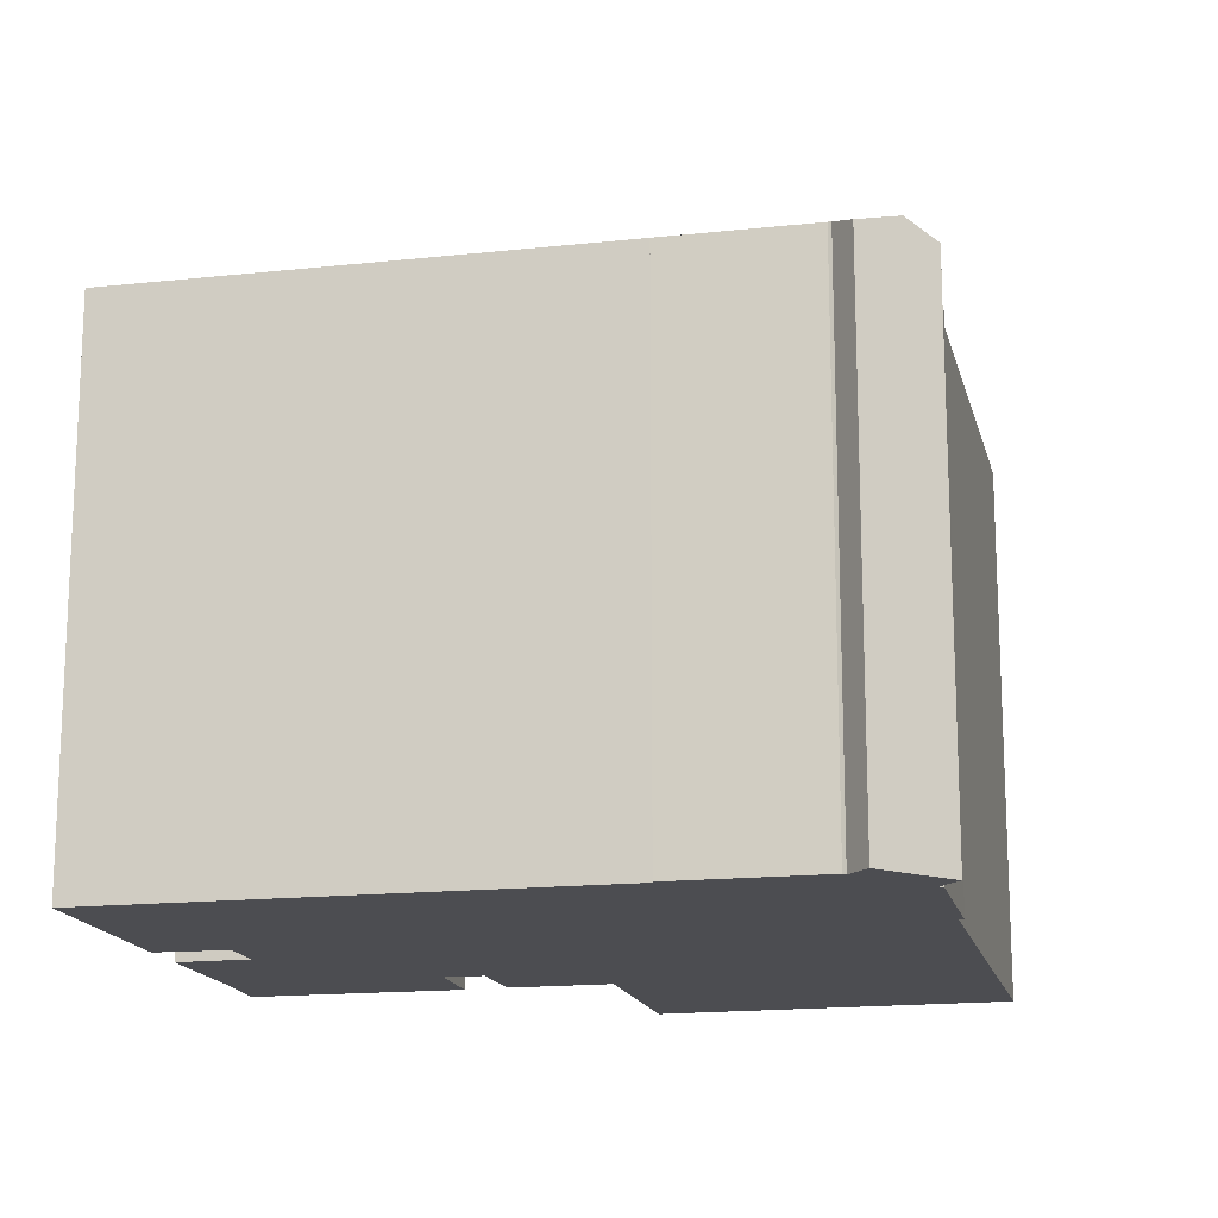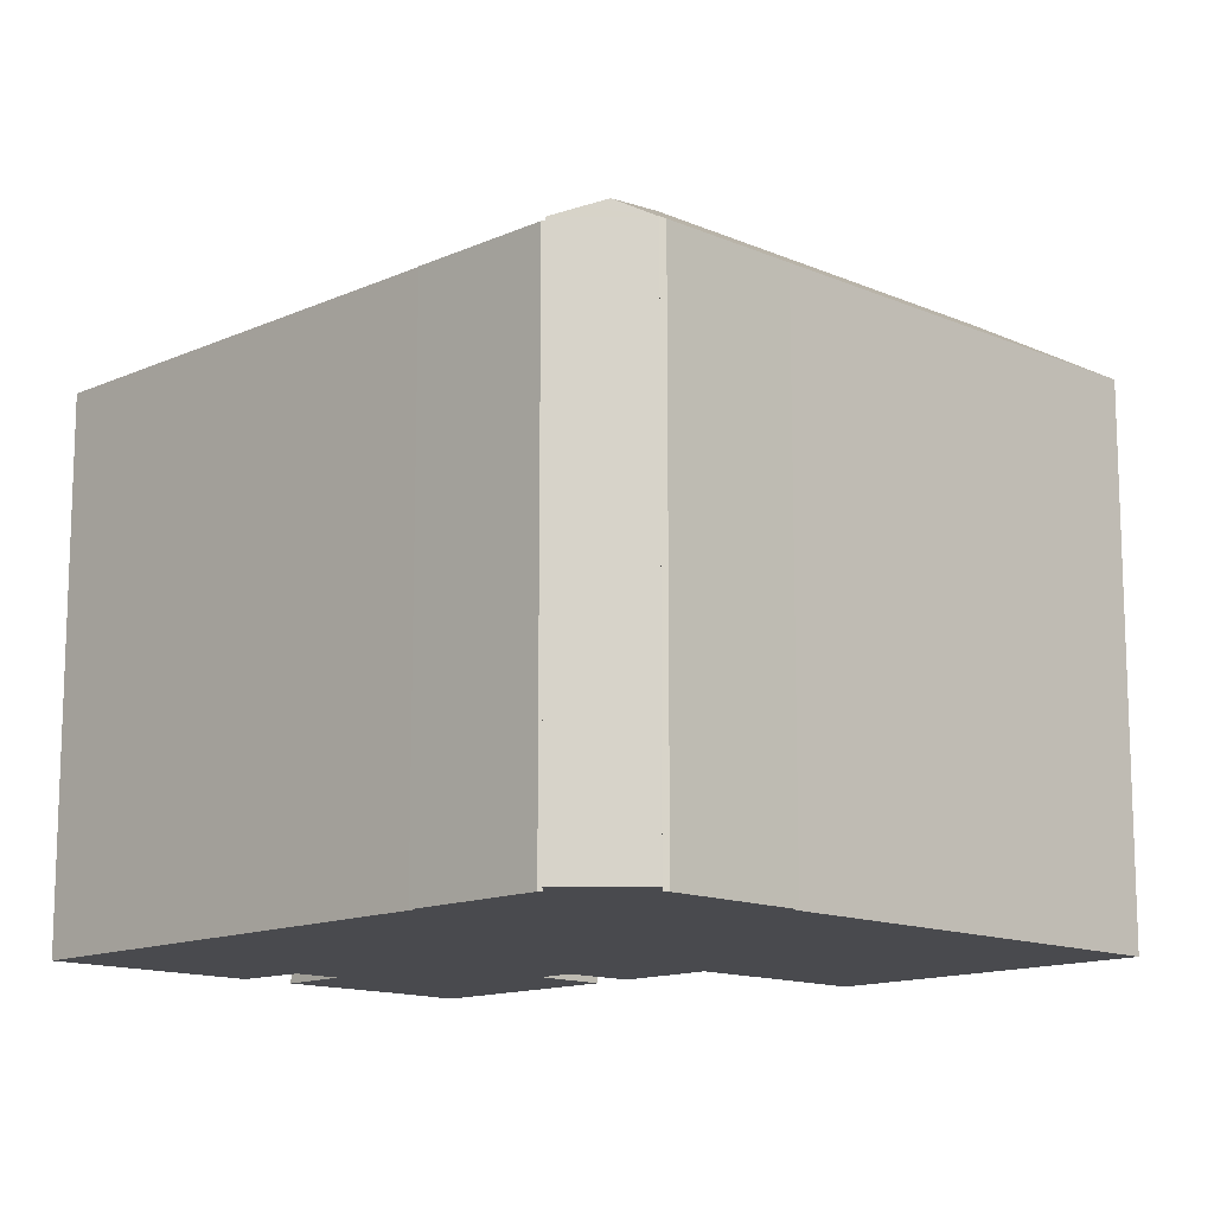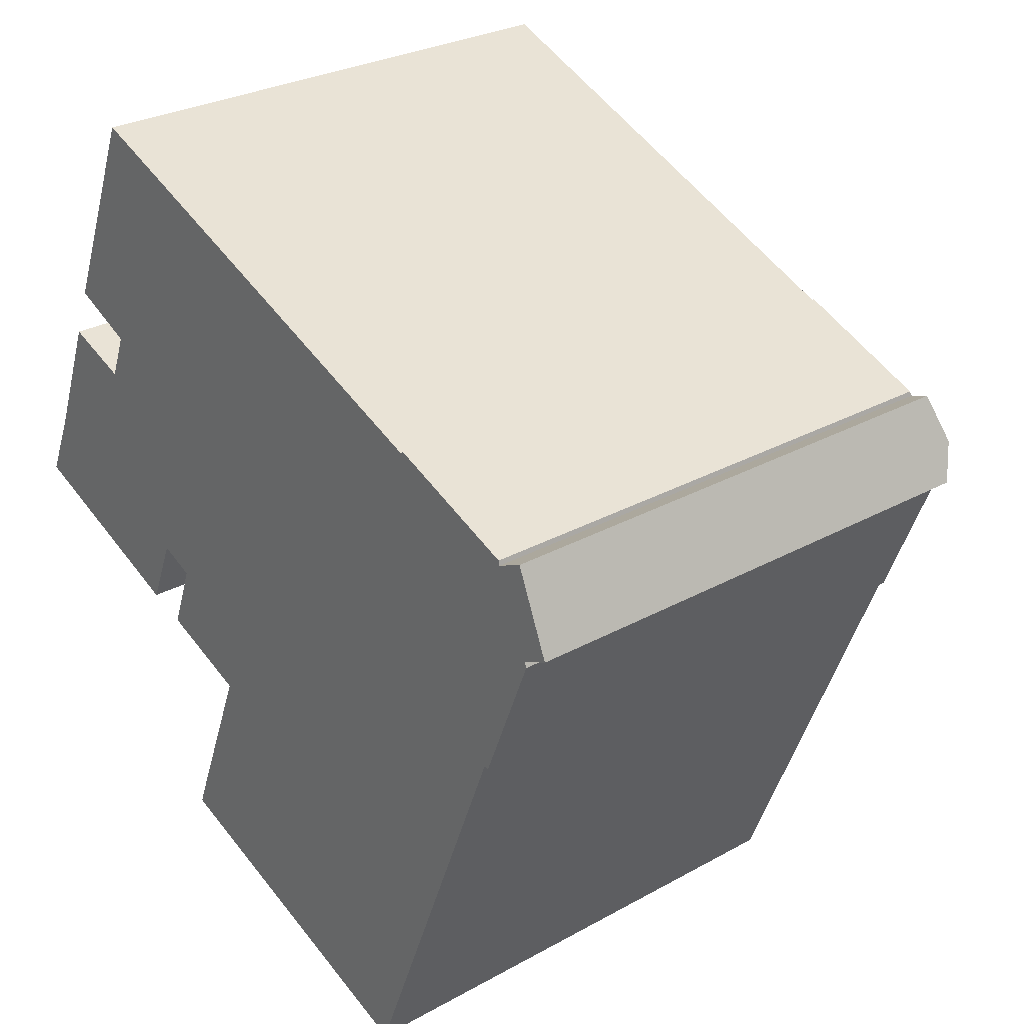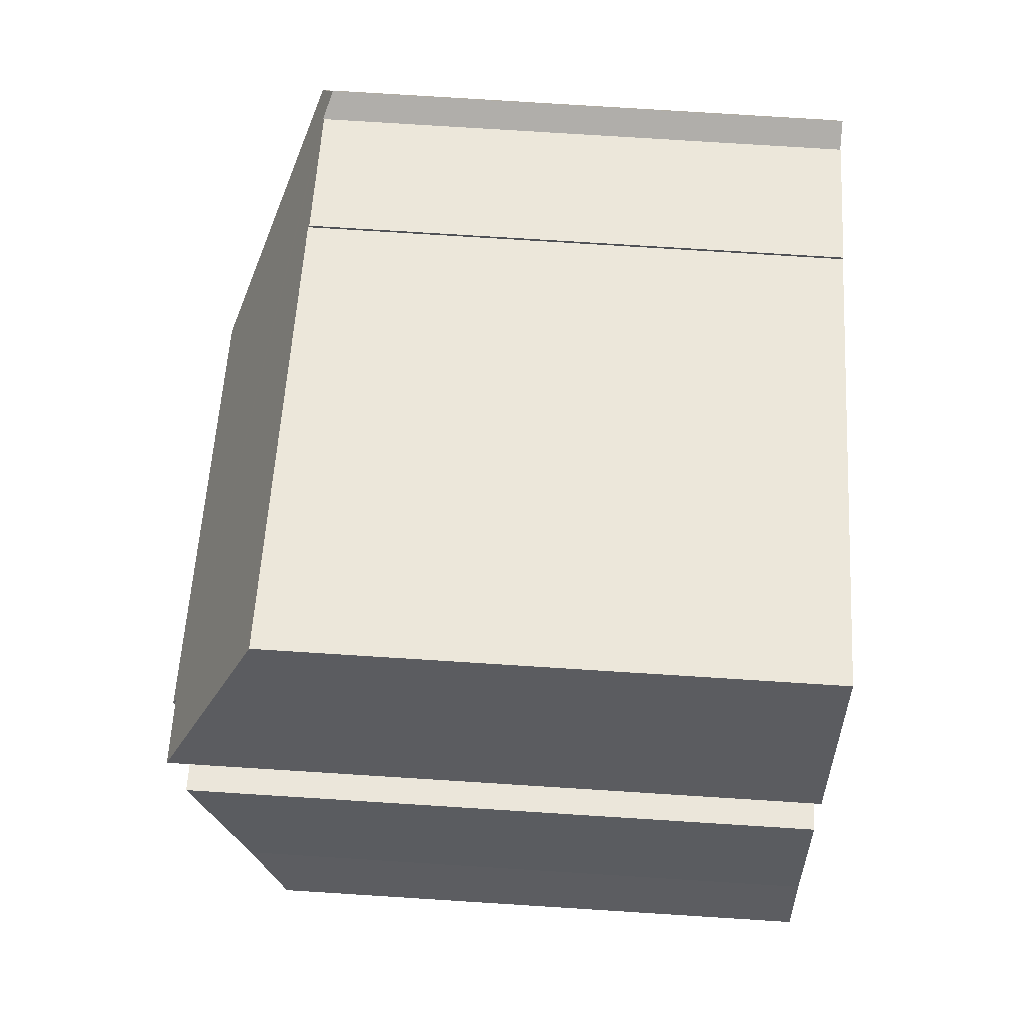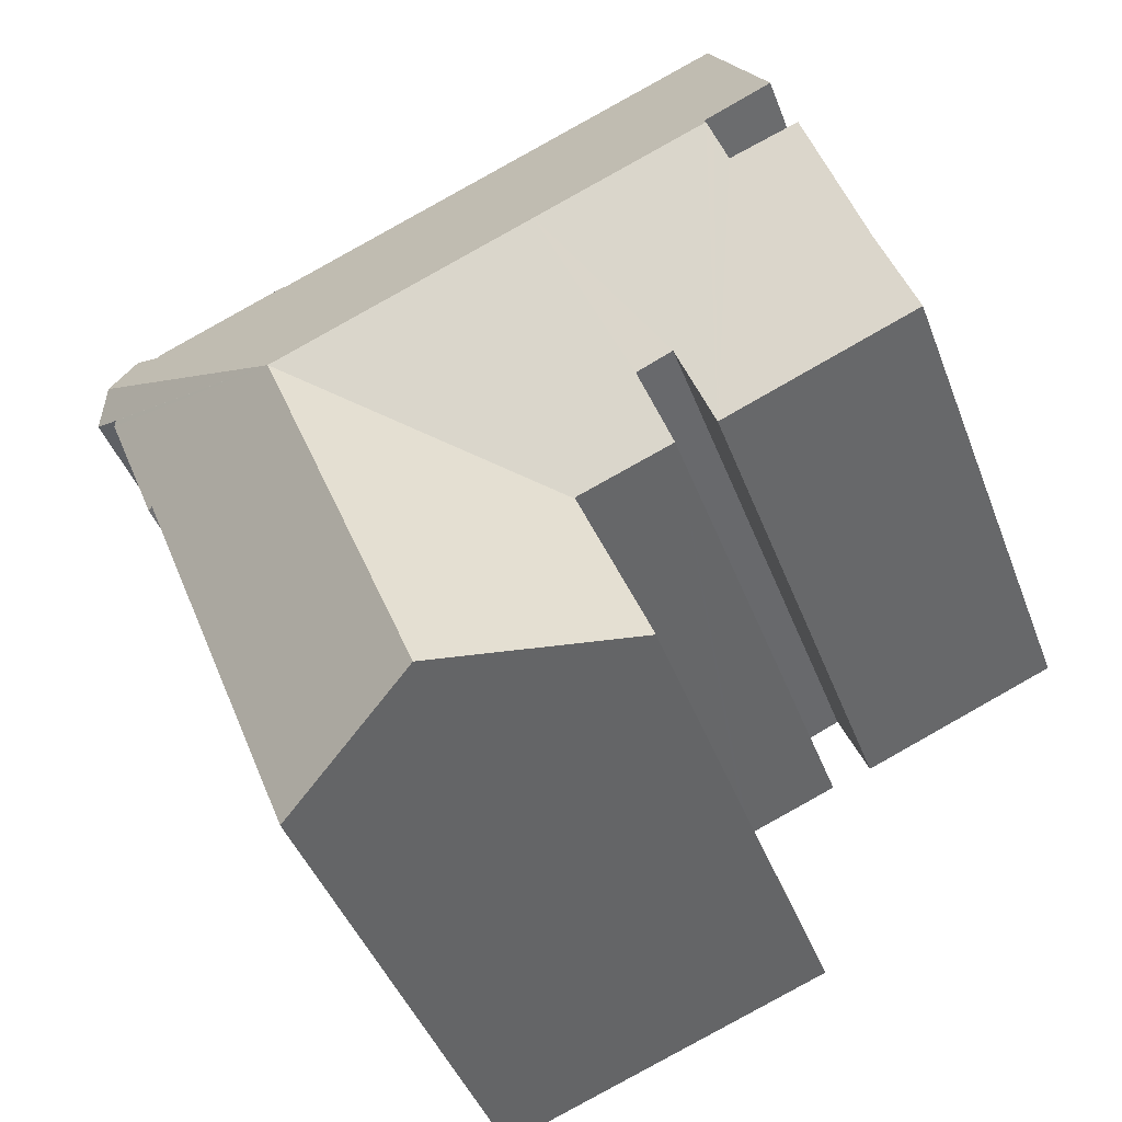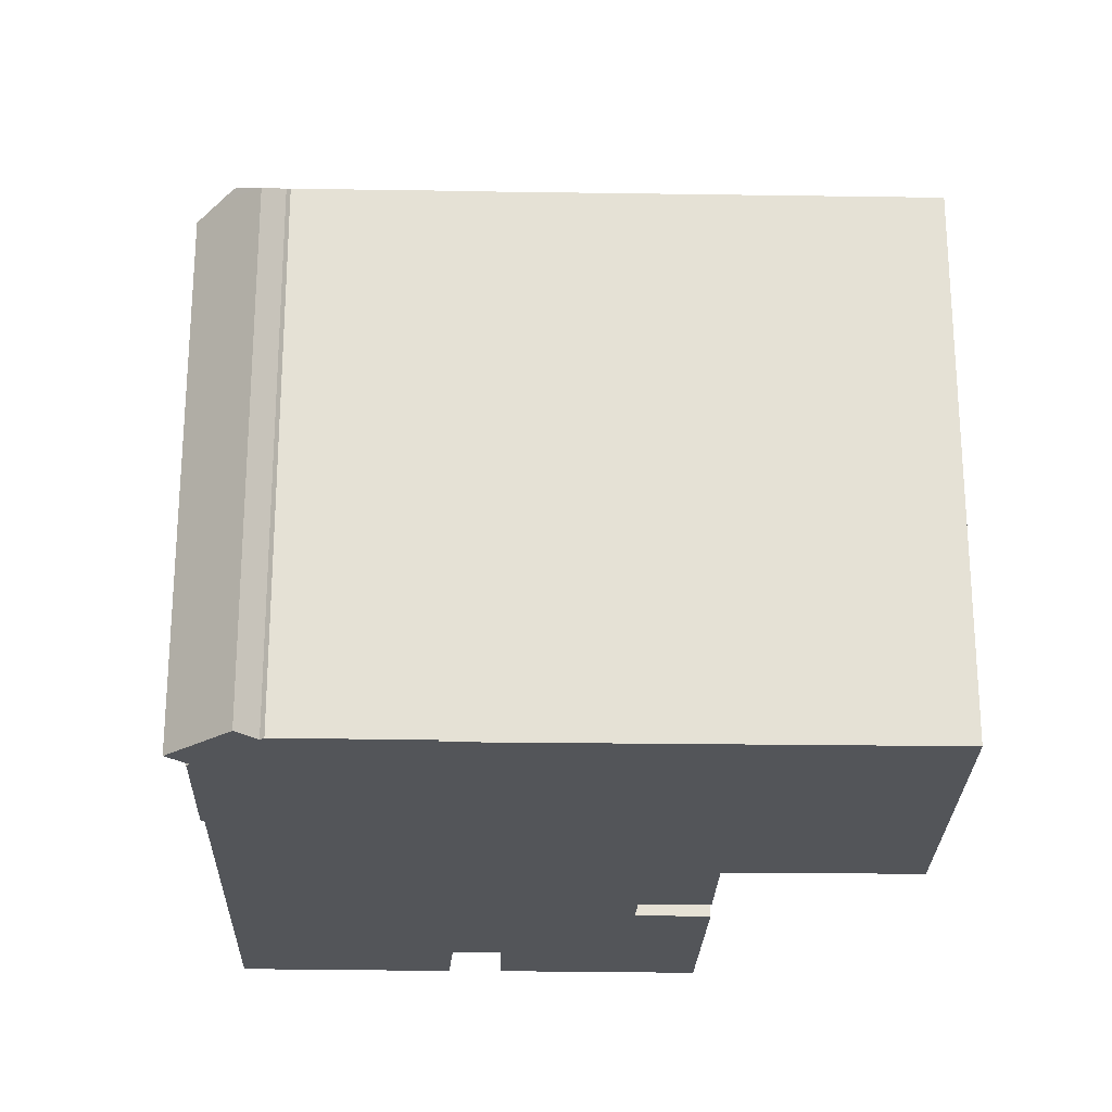
<metadata>
{"format":"obj","ext":"obj","renderer":"f3d","projection":"perspective","resolution":1024,"background":"white","views":[{"elev":-16.2,"azim":34.6,"up":"+Y"},{"elev":-13.4,"azim":67.2,"up":"+Y"},{"elev":28.1,"azim":49.8,"up":"+Z"},{"elev":77.4,"azim":-86.4,"up":"+Z"},{"elev":-43.0,"azim":-160.3,"up":"+Z"},{"elev":-24.4,"azim":110.1,"up":"+Y"}]}
</metadata>
<code>
v  1.062 18.83 2.402
v  6.573 17.7 -2.693
v  0 17.71 1.085e-15
v  2.645 20.68 6.471
v  4.915 20.7 5.598
v  5.266 21.1 6.481
v  5.441 21.3 6.92
v  7.557 18.79 -0.316
v  11.2 21.3 4.59
v  8.768 18.78 -0.837
v  8.031 17.74 -3.194
v  7.918 17.74 -3.149
v  11.01 17.74 -4.382
v  14.09 21.3 3.421
v  11.12 17.74 -4.426
v  20.02 21.3 1.021
v  11.1 17.72 -4.473
v  26.09 17.95 7.087
v  21.52 17.99 8.825
v  21.54 17.94 8.945
v  27.39 17.98 6.481
v  26.13 18 6.93
v  27.03 17.7 7.346
v  14.13 18 11.81
v  5.99 18.13 14.76
v  6.106 18 15.05
v  3.314 21.14 8.191
v  16.95 18 10.67
v  27.69 18.22 5.751
v  5.537 21.19 7.163
v  25.54 18.04 -0.554
v  25.4 18.14 -0.477
v  27.35 18.03 3.988
v  28.18 17.71 4.566
v  27.28 18.11 4.17
v  22.02 18.13 -9.065
v  16.86 21.3 -6.977
v  19.78 18.12 -14.77
v  14.56 21.3 -12.81
v  19.44 18.33 -14.65
v  8.796 17.73 -10.38
v  8.72 17.74 -10.61
v  11.04 17.72 -4.621
v  19.78 9.046e-16 -14.77
v  8.72 6.499e-16 -10.61
v  14.56 7.845e-16 -12.81
v  19.44 8.968e-16 -14.65
v  11.12 2.71e-16 -4.426
v  11.01 2.683e-16 -4.382
v  8.031 1.956e-16 -3.194
v  7.918 1.928e-16 -3.149
v  0 0 0
v  6.573 1.649e-16 -2.693
v  8.796 6.357e-16 -10.38
v  11.1 2.739e-16 -4.473
v  11.04 2.83e-16 -4.621
v  8.768 5.125e-17 -0.837
v  2.645 -3.962e-16 6.471
v  5.537 -4.386e-16 7.163
v  5.266 -3.968e-16 6.481
v  4.915 -3.428e-16 5.598
v  5.441 -4.237e-16 6.92
v  3.314 -5.016e-16 8.191
v  6.106 -9.215e-16 15.05
v  5.99 -9.04e-16 14.76
v  21.52 -5.404e-16 8.825
v  21.54 -5.477e-16 8.945
v  7.557 1.935e-17 -0.316
v  25.4 2.921e-17 -0.477
v  25.54 3.392e-17 -0.554
v  26.13 -4.243e-16 6.93
v  26.09 -4.34e-16 7.087
v  27.03 -4.498e-16 7.346
v  28.18 -2.796e-16 4.566
v  27.69 -3.521e-16 5.751
v  27.39 -3.968e-16 6.481
v  27.28 -2.553e-16 4.17
v  27.35 -2.442e-16 3.988
v  22.02 5.551e-16 -9.065
v  1.062 -1.471e-16 2.402
v  16.95 -6.535e-16 10.67
v  14.13 -7.23e-16 11.81
g defaultobject
f 1 2 3
f 2 1 4
f 2 4 5
f 2 5 6
f 2 6 7
f 2 7 8
f 8 7 9
f 8 9 10
f 10 11 12
f 11 10 13
f 13 10 9
f 13 9 14
f 13 14 15
f 15 16 17
f 16 15 14
f 18 19 20
f 21 22 23
f 24 25 26
f 25 24 27
f 27 24 28
f 27 28 19
f 27 19 18
f 27 18 22
f 27 22 21
f 27 21 29
f 27 29 16
f 27 16 30
f 30 16 14
f 30 14 7
f 7 14 9
f 31 32 33
f 34 16 29
f 16 34 35
f 16 35 33
f 16 33 32
f 16 32 36
f 16 36 37
f 37 36 38
f 37 38 39
f 39 38 40
f 41 39 42
f 39 41 37
f 37 41 43
f 37 43 16
f 16 43 17
f 40 42 39
f 42 40 38
f 42 38 44
f 42 44 45
f 45 44 46
f 46 44 47
f 48 13 15
f 13 48 11
f 11 48 12
f 12 48 49
f 12 49 50
f 12 50 51
f 2 52 3
f 52 2 53
f 45 41 42
f 41 45 54
f 54 43 41
f 43 54 17
f 17 48 15
f 48 17 54
f 48 54 55
f 55 54 56
f 12 57 10
f 57 12 51
f 58 4 1
f 6 30 7
f 30 6 59
f 59 6 5
f 59 5 60
f 60 5 61
f 59 60 62
f 63 25 27
f 25 63 26
f 26 63 64
f 64 63 65
f 66 20 19
f 20 66 67
f 10 68 8
f 68 10 57
f 59 27 30
f 27 59 63
f 31 69 32
f 69 31 70
f 68 2 8
f 2 68 53
f 18 71 22
f 71 18 72
f 21 34 29
f 34 21 23
f 34 23 73
f 34 73 74
f 74 73 75
f 75 73 76
f 77 33 35
f 33 77 78
f 33 70 31
f 70 33 78
f 69 36 32
f 36 69 38
f 38 69 44
f 44 69 79
f 3 80 1
f 80 3 52
f 58 1 80
f 71 23 22
f 23 71 73
f 4 61 5
f 61 4 58
f 64 24 26
f 24 64 28
f 28 64 19
f 19 64 81
f 19 81 66
f 81 64 82
f 20 72 18
f 72 20 67
f 34 77 35
f 77 34 74
f 75 77 74
f 77 75 76
f 77 76 73
f 63 59 65
f 77 70 78
f 70 77 73
f 70 73 71
f 70 71 72
f 70 72 67
f 70 67 69
f 69 67 79
f 79 67 44
f 44 67 66
f 44 66 81
f 44 81 47
f 47 81 46
f 46 81 82
f 46 82 64
f 46 64 48
f 48 64 49
f 49 64 57
f 57 64 68
f 68 64 53
f 53 64 59
f 53 59 62
f 53 62 61
f 53 61 52
f 59 64 65
f 61 62 60
f 52 61 80
f 80 61 58
f 57 50 49
f 50 57 51
f 46 55 45
f 55 46 48
f 45 55 56
f 45 56 54

</code>
